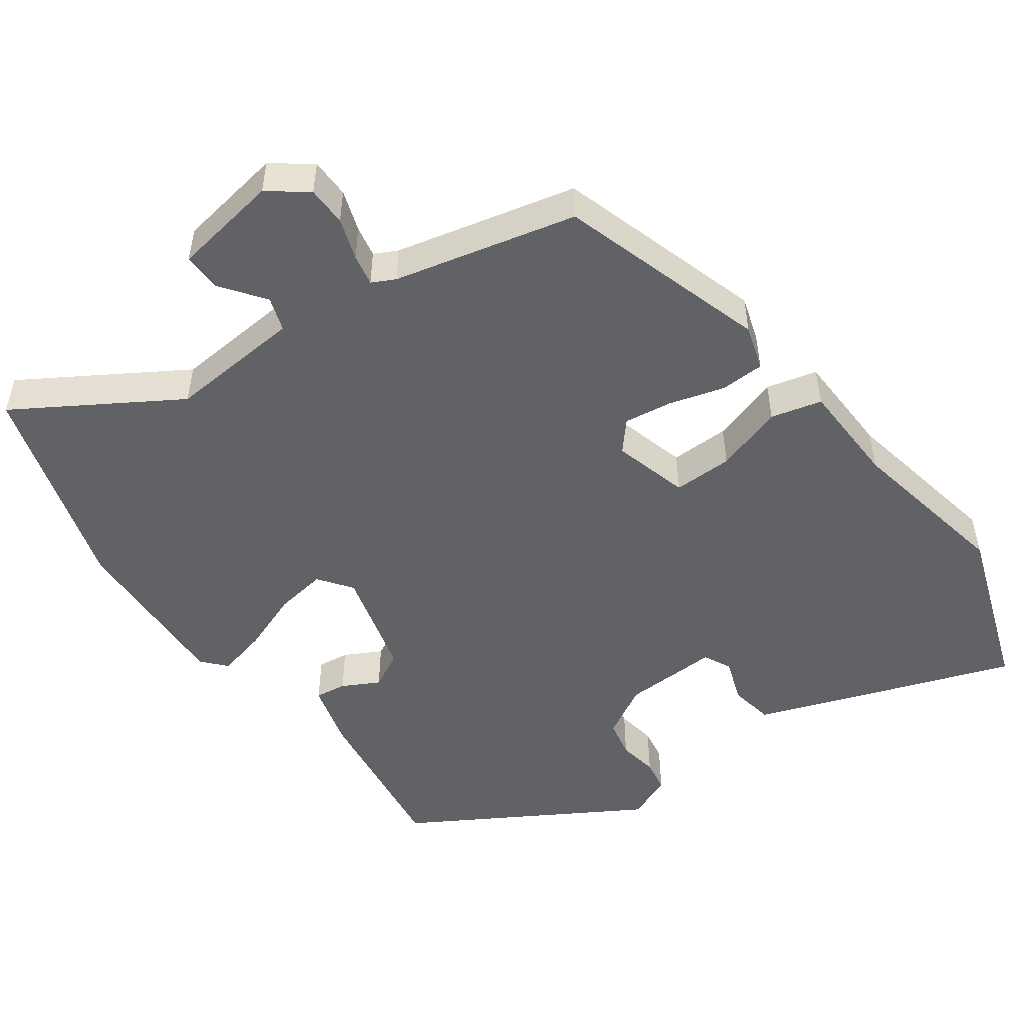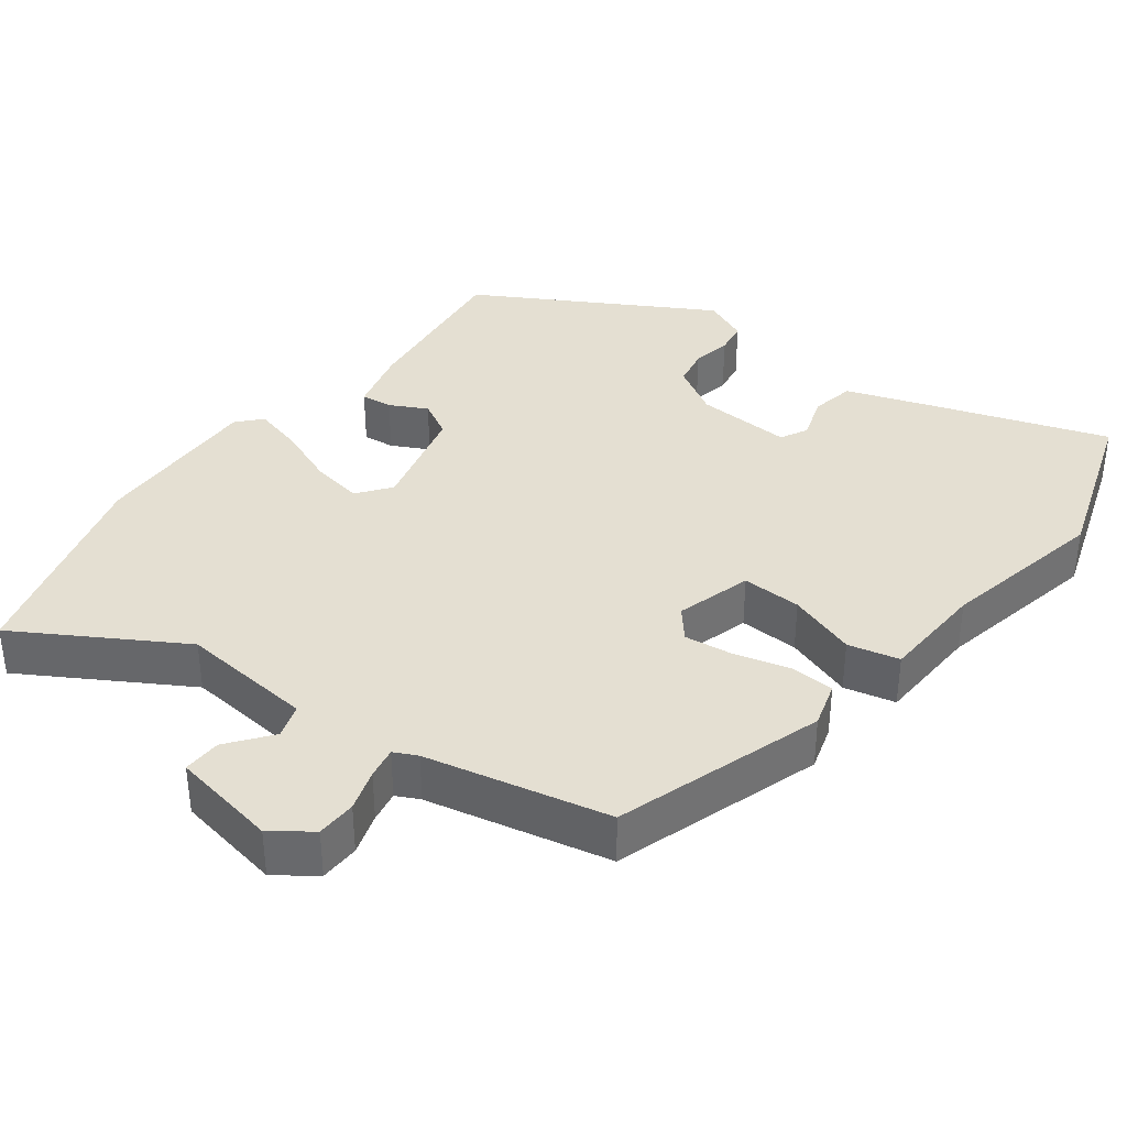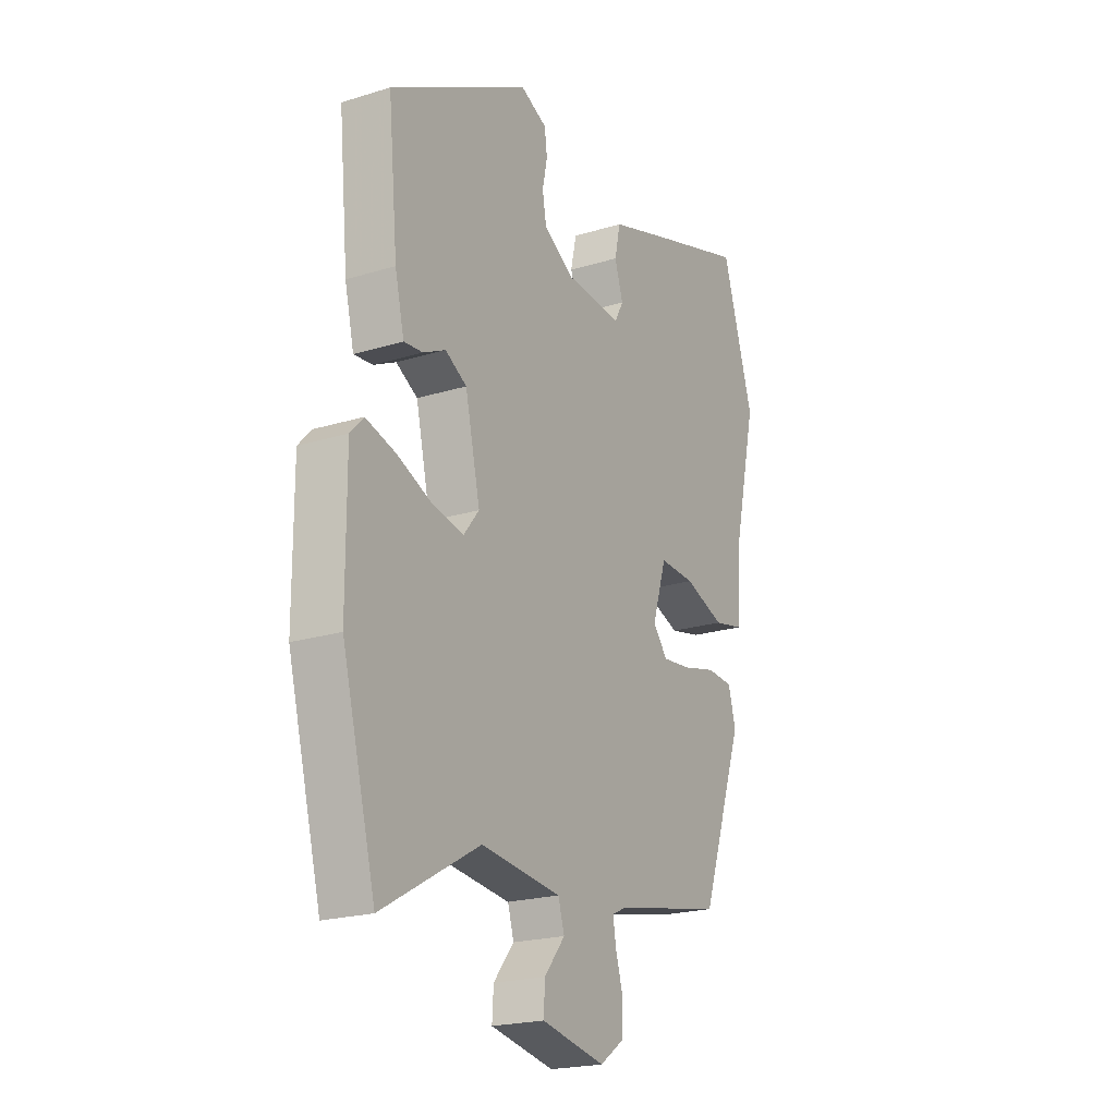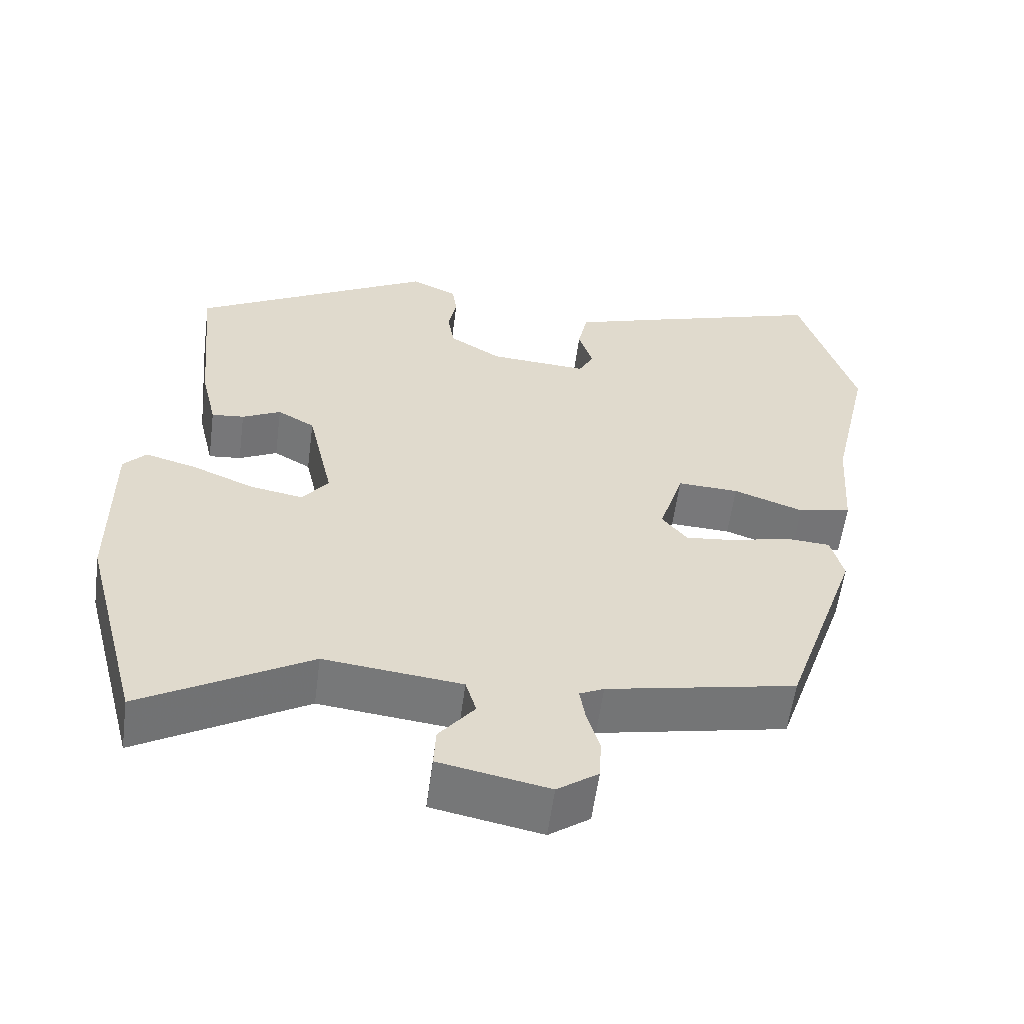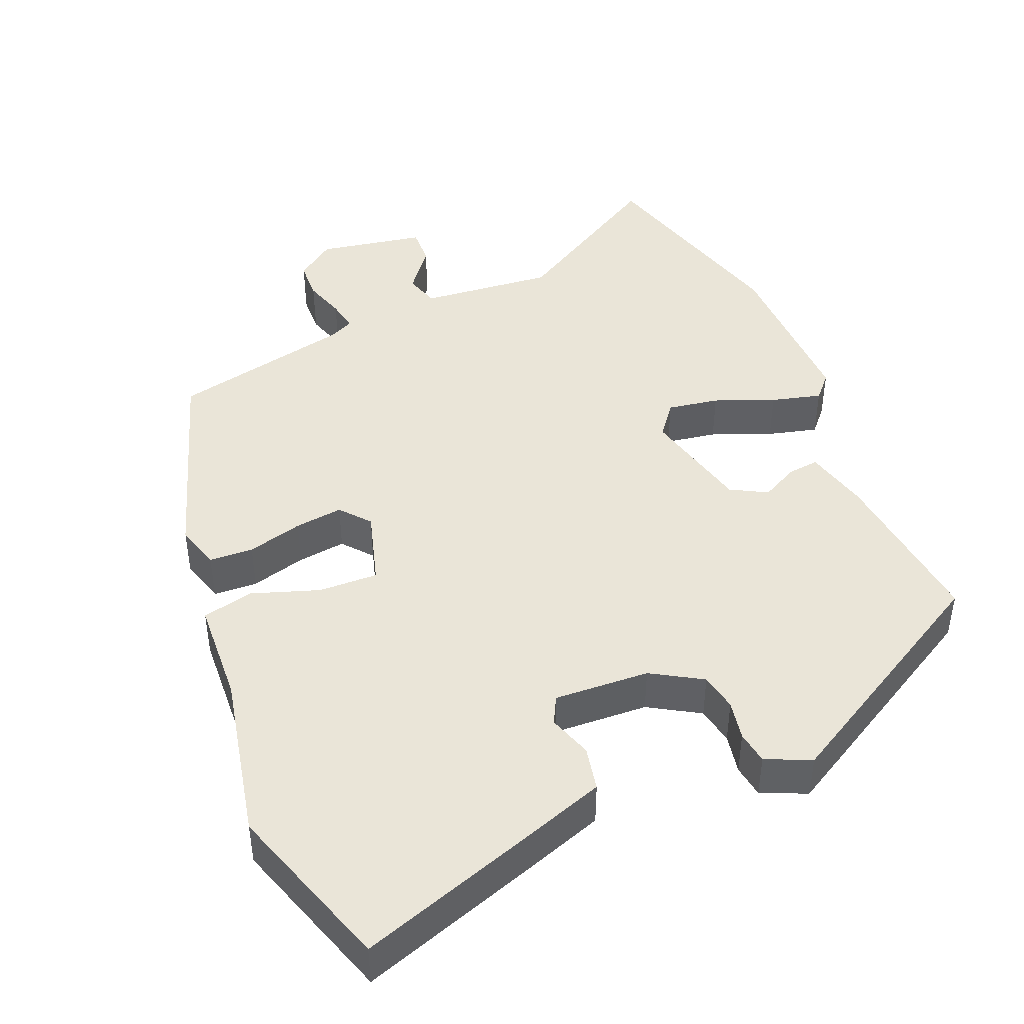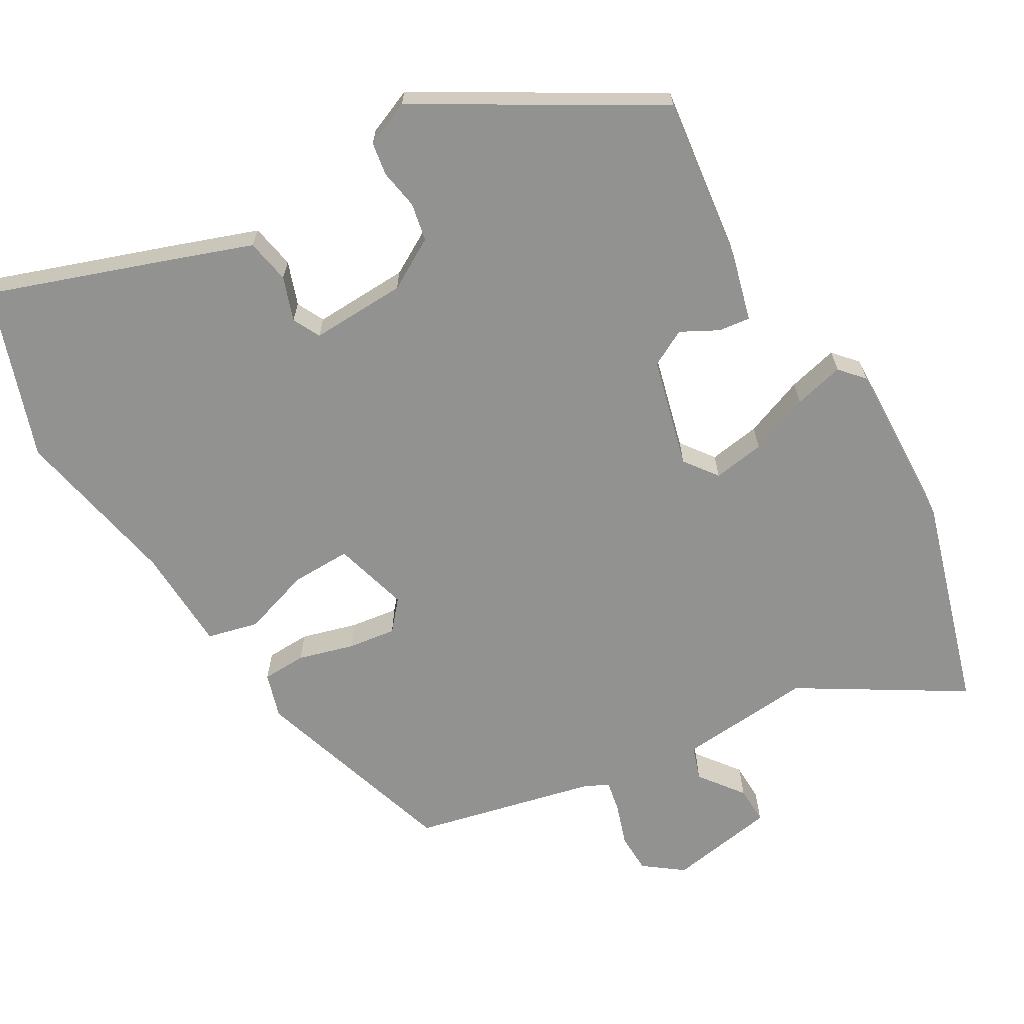
<metadata>
{"format":"obj","ext":"obj","renderer":"f3d","projection":"perspective","resolution":1024,"background":"white","views":[{"elev":-50.5,"azim":-146.2,"up":"+Y"},{"elev":37.1,"azim":-144.0,"up":"+Y"},{"elev":-21.2,"azim":118.8,"up":"+Z"},{"elev":-57.5,"azim":172.5,"up":"+Z"},{"elev":44.6,"azim":-23.6,"up":"+Y"},{"elev":-66.2,"azim":28.4,"up":"+Y"}]}
</metadata>
<code>
v 0.475 0.07 0.355
v 0.453 0.07 0.125
v 0.432 0.07 0.036
v 0.389 0.07 0.04
v 0.338 0.07 0.065
v 0.289 0.07 0.037
v 0.255 0.07 -0.113
v 0.29 0.07 -0.157
v 0.36 0.07 -0.144
v 0.441 0.07 -0.11
v 0.509 0.07 -0.091
v 0.539 0.07 -0.123
v 0.538 0.07 -0.356
v 0.461 0.07 -0.648
v 0.239 0.07 -0.522
v 0.057 0.07 -0.543
v 0.043 0.07 -0.59
v 0.09 0.07 -0.648
v 0.093 0.07 -0.7
v -0.052 0.07 -0.729
v -0.106 0.07 -0.691
v -0.109 0.07 -0.637
v -0.092 0.07 -0.58
v -0.085 0.07 -0.537
v -0.117 0.07 -0.522
v -0.367 0.07 -0.472
v -0.465 0.07 -0.191
v -0.448 0.07 -0.129
v -0.388 0.07 -0.125
v -0.312 0.07 -0.144
v -0.246 0.07 -0.151
v -0.213 0.07 -0.11
v -0.245 0.07 -0.008
v -0.326 0.07 -0.012
v -0.418 0.07 -0.045
v -0.488 0.07 -0.03
v -0.498 0.07 0.112
v -0.55 0.07 0.338
v -0.478 0.07 0.57
v -0.238 0.07 0.494
v -0.121 0.07 0.456
v -0.108 0.07 0.396
v -0.127 0.07 0.336
v -0.107 0.07 0.299
v 0.023 0.07 0.308
v 0.091 0.07 0.35
v 0.1 0.07 0.402
v 0.089 0.07 0.456
v 0.095 0.07 0.501
v 0.156 0.07 0.529
v 0.475 0 0.355
v 0.453 0 0.125
v 0.432 0 0.036
v 0.389 0 0.04
v 0.338 0 0.065
v 0.289 0 0.037
v 0.255 0 -0.113
v 0.29 0 -0.157
v 0.36 0 -0.144
v 0.441 0 -0.11
v 0.509 0 -0.091
v 0.539 0 -0.123
v 0.538 0 -0.356
v 0.461 0 -0.648
v 0.239 0 -0.522
v 0.057 0 -0.543
v 0.043 0 -0.59
v 0.09 0 -0.648
v 0.093 0 -0.7
v -0.052 0 -0.729
v -0.106 0 -0.691
v -0.109 0 -0.637
v -0.092 0 -0.58
v -0.085 0 -0.537
v -0.117 0 -0.522
v -0.367 0 -0.472
v -0.465 0 -0.191
v -0.448 0 -0.129
v -0.388 0 -0.125
v -0.312 0 -0.144
v -0.246 0 -0.151
v -0.213 0 -0.11
v -0.245 0 -0.008
v -0.326 0 -0.012
v -0.418 0 -0.045
v -0.488 0 -0.03
v -0.498 0 0.112
v -0.55 0 0.338
v -0.478 0 0.57
v -0.238 0 0.494
v -0.121 0 0.456
v -0.108 0 0.396
v -0.127 0 0.336
v -0.107 0 0.299
v 0.023 0 0.308
v 0.091 0 0.35
v 0.1 0 0.402
v 0.089 0 0.456
v 0.095 0 0.501
v 0.156 0 0.529
f 47 48 49 50
f 46 47 50 1
f 45 46 1 2
f 44 45 2 3
f 40 41 42 43
f 40 43 44
f 37 38 39 40
f 37 40 44
f 34 35 36 37
f 33 34 37 44
f 32 33 44
f 27 28 29 30
f 25 26 27 30
f 24 25 30 31
f 20 21 22 23
f 20 23 24
f 17 18 19 20
f 16 17 20 24
f 15 16 24 31
f 9 10 11 12
f 8 9 12 13
f 44 3 4 5
f 32 44 5 6
f 8 13 14 15
f 7 8 15 31
f 6 7 31 32
f 100 99 98 97
f 51 100 97 96
f 52 51 96 95
f 53 52 95 94
f 93 92 91 90
f 94 93 90
f 90 89 88 87
f 94 90 87
f 87 86 85 84
f 94 87 84 83
f 94 83 82
f 80 79 78 77
f 80 77 76 75
f 81 80 75 74
f 73 72 71 70
f 74 73 70
f 70 69 68 67
f 74 70 67 66
f 81 74 66 65
f 62 61 60 59
f 63 62 59 58
f 55 54 53 94
f 56 55 94 82
f 65 64 63 58
f 81 65 58 57
f 82 81 57 56
f 1 51 52 2
f 2 52 53 3
f 3 53 54 4
f 4 54 55 5
f 5 55 56 6
f 6 56 57 7
f 7 57 58 8
f 8 58 59 9
f 9 59 60 10
f 10 60 61 11
f 11 61 62 12
f 12 62 63 13
f 13 63 64 14
f 14 64 65 15
f 15 65 66 16
f 16 66 67 17
f 17 67 68 18
f 18 68 69 19
f 19 69 70 20
f 20 70 71 21
f 21 71 72 22
f 22 72 73 23
f 23 73 74 24
f 24 74 75 25
f 25 75 76 26
f 26 76 77 27
f 27 77 78 28
f 28 78 79 29
f 29 79 80 30
f 30 80 81 31
f 31 81 82 32
f 32 82 83 33
f 33 83 84 34
f 34 84 85 35
f 35 85 86 36
f 36 86 87 37
f 37 87 88 38
f 38 88 89 39
f 39 89 90 40
f 40 90 91 41
f 41 91 92 42
f 42 92 93 43
f 43 93 94 44
f 44 94 95 45
f 45 95 96 46
f 46 96 97 47
f 47 97 98 48
f 48 98 99 49
f 49 99 100 50
f 50 100 51 1

</code>
